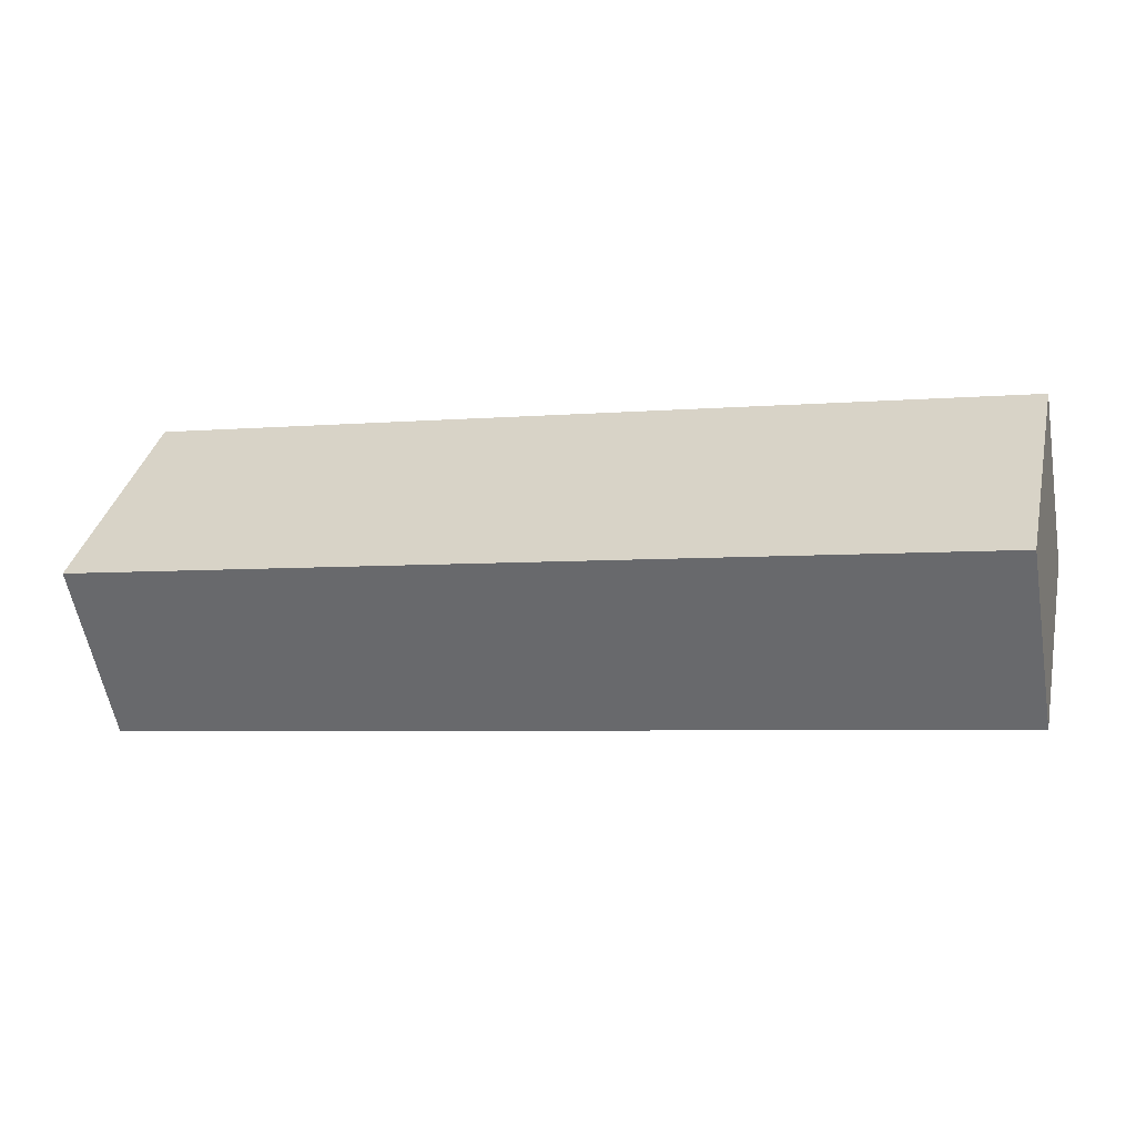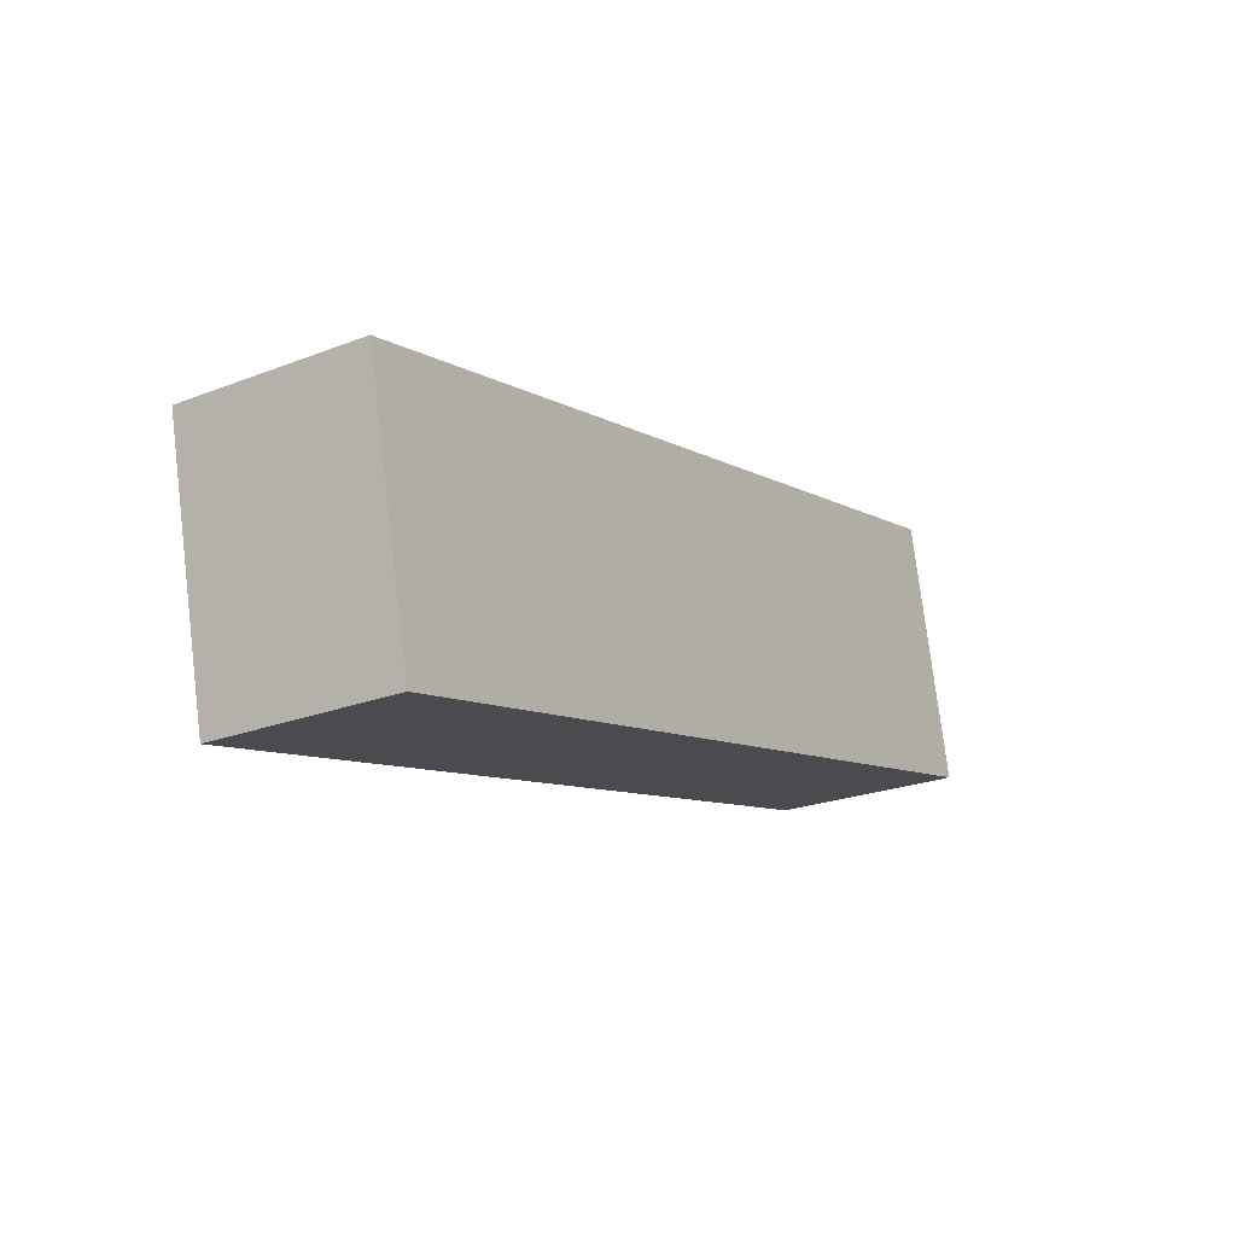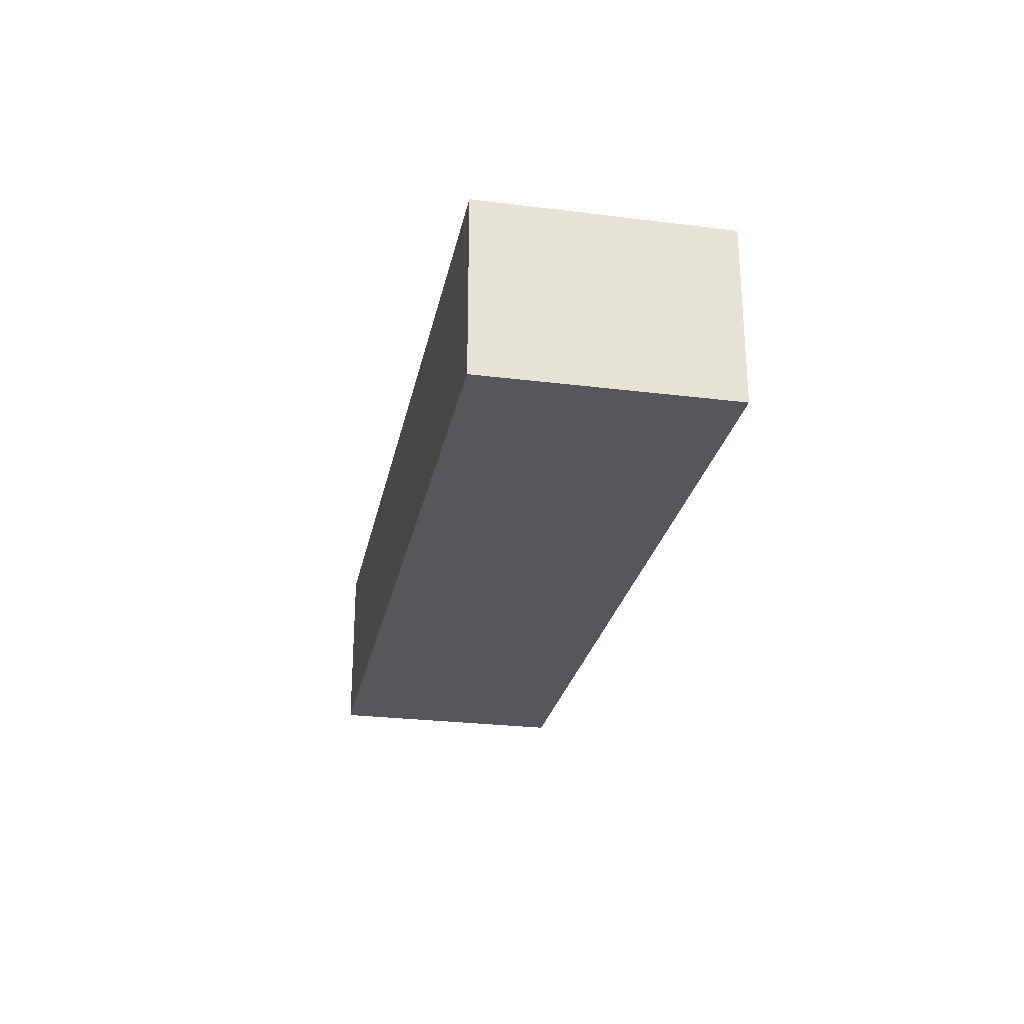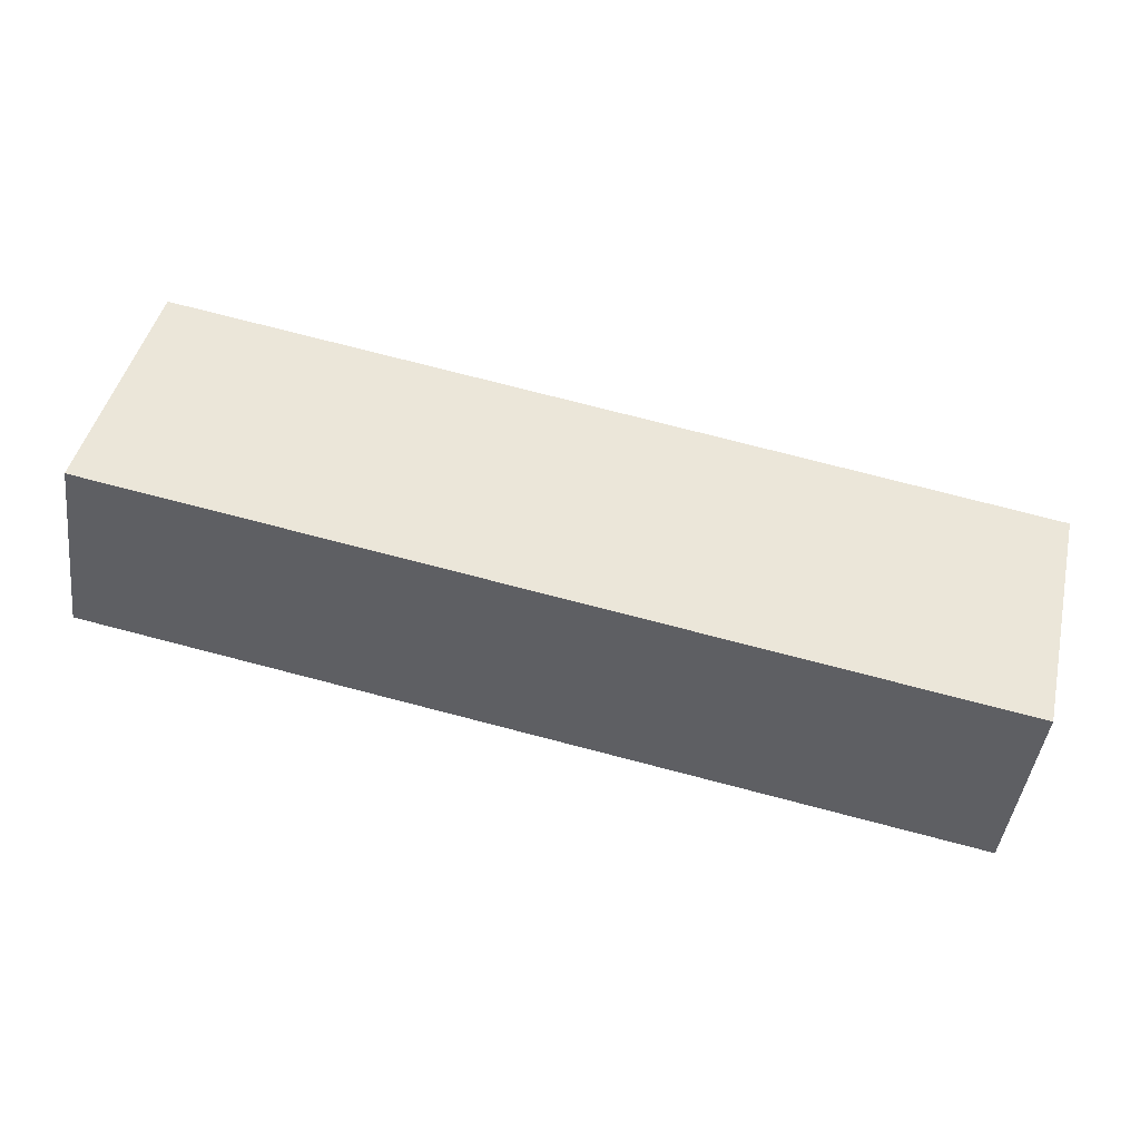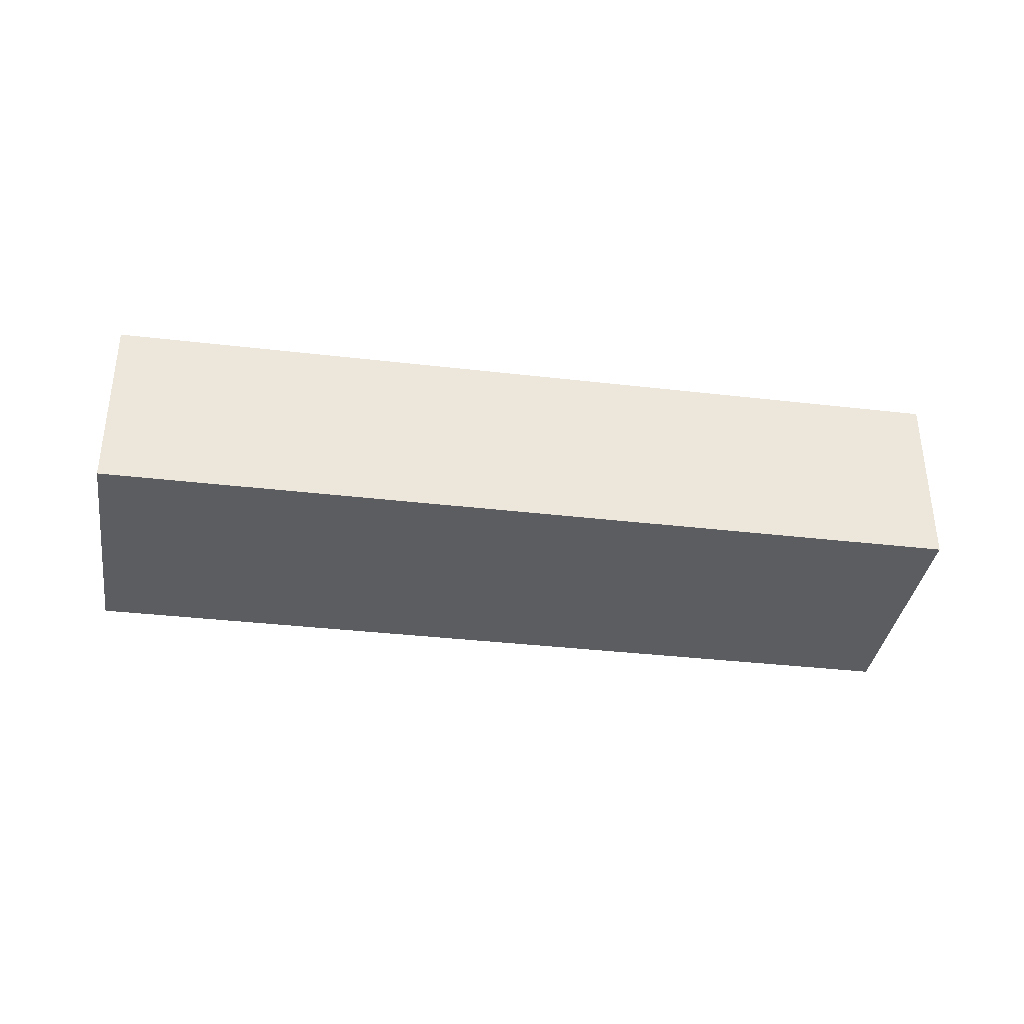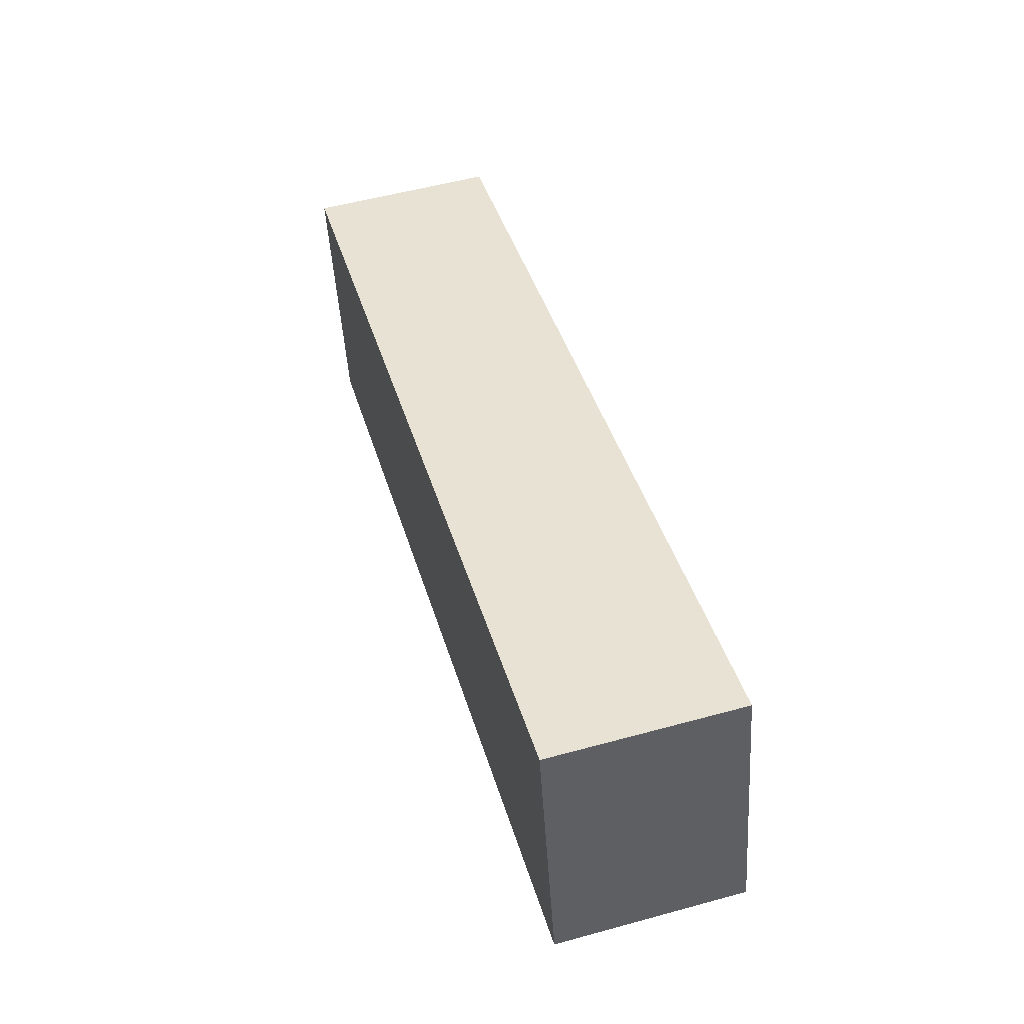
<metadata>
{"format":"obj","ext":"obj","renderer":"f3d","projection":"perspective","resolution":1024,"background":"white","views":[{"elev":-57.0,"azim":-170.0,"up":"+Z"},{"elev":-23.4,"azim":-56.9,"up":"+Z"},{"elev":-26.4,"azim":66.0,"up":"+Y"},{"elev":-44.4,"azim":172.8,"up":"+Z"},{"elev":-36.1,"azim":158.6,"up":"+Y"},{"elev":54.2,"azim":73.8,"up":"+Z"}]}
</metadata>
<code>
v  18.42 3.984 4.177
v  0.11 3.984 -0.484
v  0 3.984 2.44e-16
v  18.53 3.984 3.684
v  1.099 3.984 -4.84
v  19.52 3.984 -0.666
v  1.206 3.984 -5.311
v  8.776 3.984 -3.608
v  19.64 3.984 -1.165
v  2.691 3.984 -4.977
v  19.64 7.134e-17 -1.165
v  8.776 2.209e-16 -3.608
v  2.691 3.048e-16 -4.977
v  1.206 3.252e-16 -5.311
v  1.099 2.964e-16 -4.84
v  0.11 2.964e-17 -0.484
v  0 0 0
v  18.42 -2.558e-16 4.177
v  18.53 -2.256e-16 3.684
v  19.52 4.078e-17 -0.666
g defaultobject
f 1 2 3
f 2 1 4
f 2 4 5
f 5 4 6
f 5 6 7
f 7 6 8
f 8 6 9
f 7 8 10
f 11 8 9
f 8 11 12
f 8 12 10
f 10 12 13
f 10 13 7
f 7 13 14
f 14 5 7
f 5 14 2
f 2 14 15
f 2 15 16
f 2 16 3
f 3 16 17
f 17 1 3
f 1 17 18
f 18 4 1
f 4 18 6
f 6 18 19
f 6 19 20
f 6 20 9
f 9 20 11
f 13 15 14
f 15 13 16
f 16 13 17
f 17 13 18
f 18 13 12
f 18 12 19
f 19 12 20
f 20 12 11

</code>
